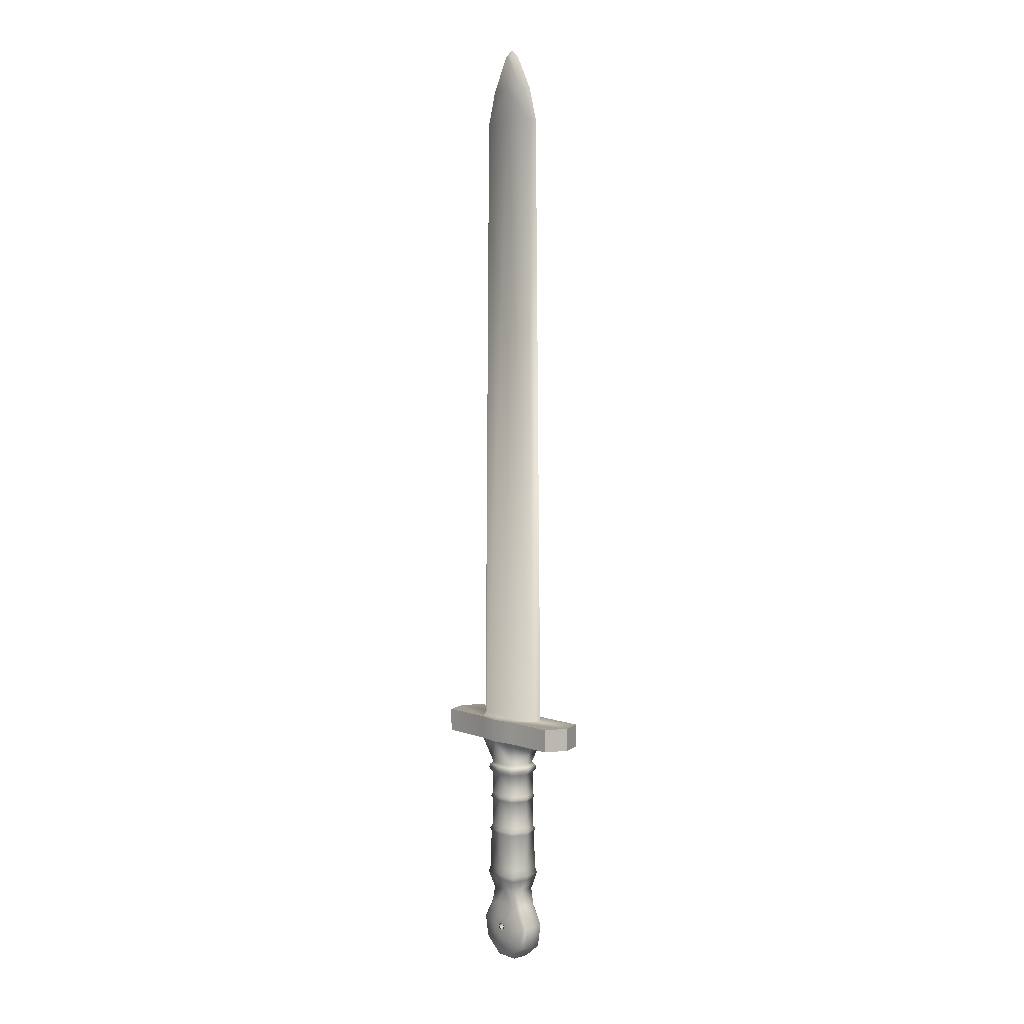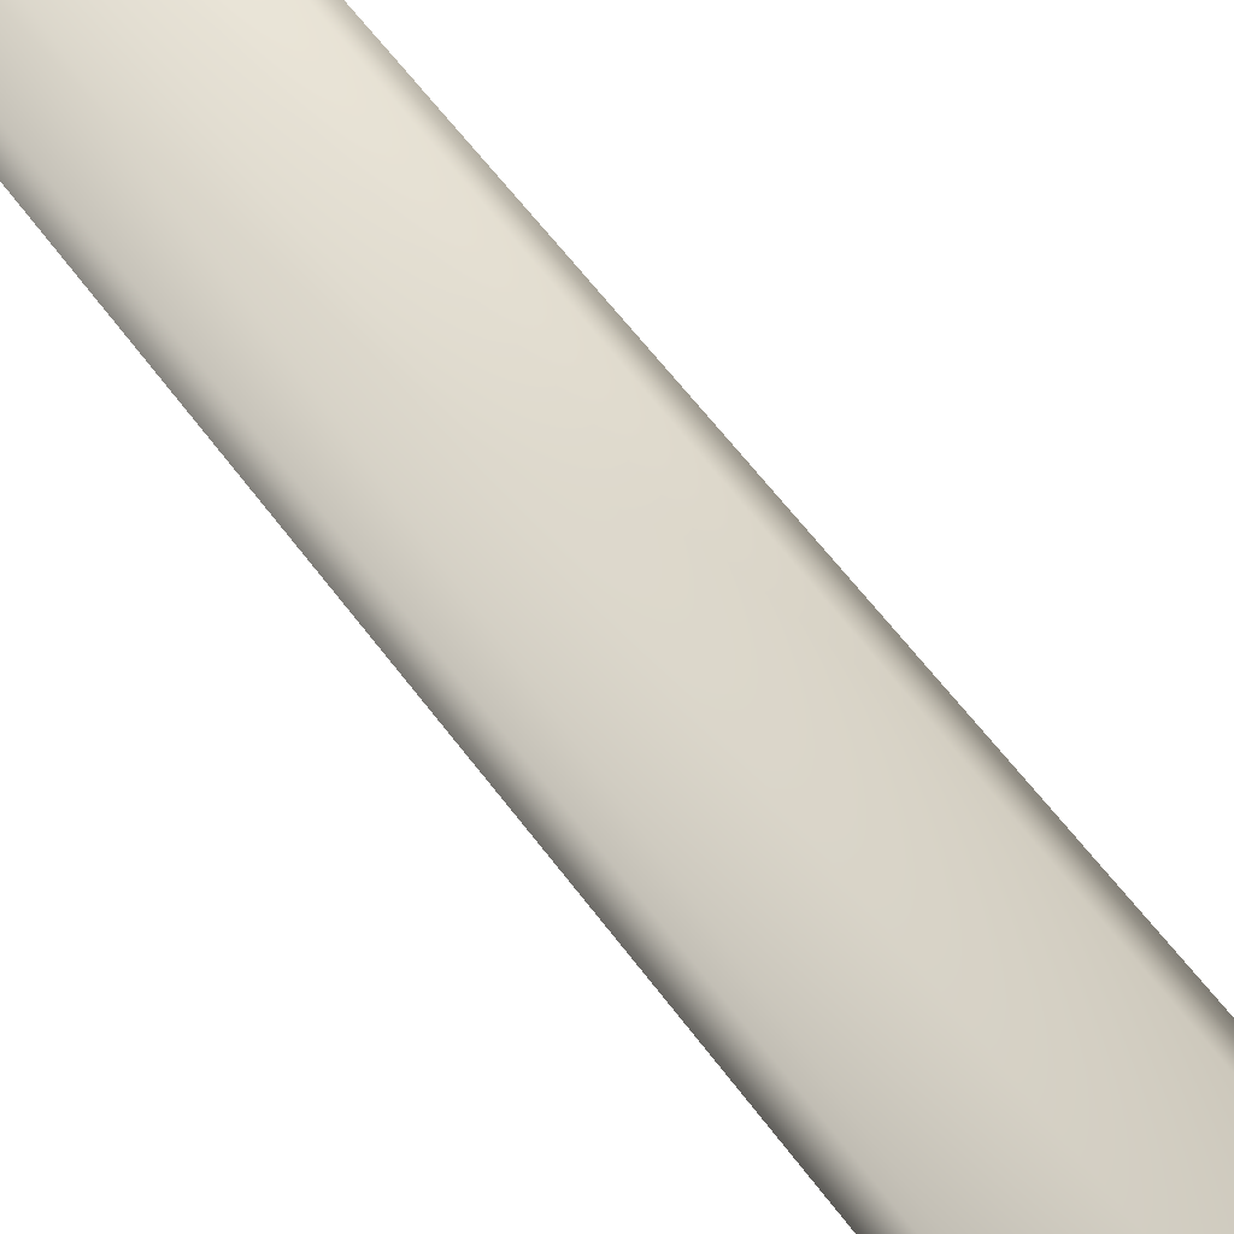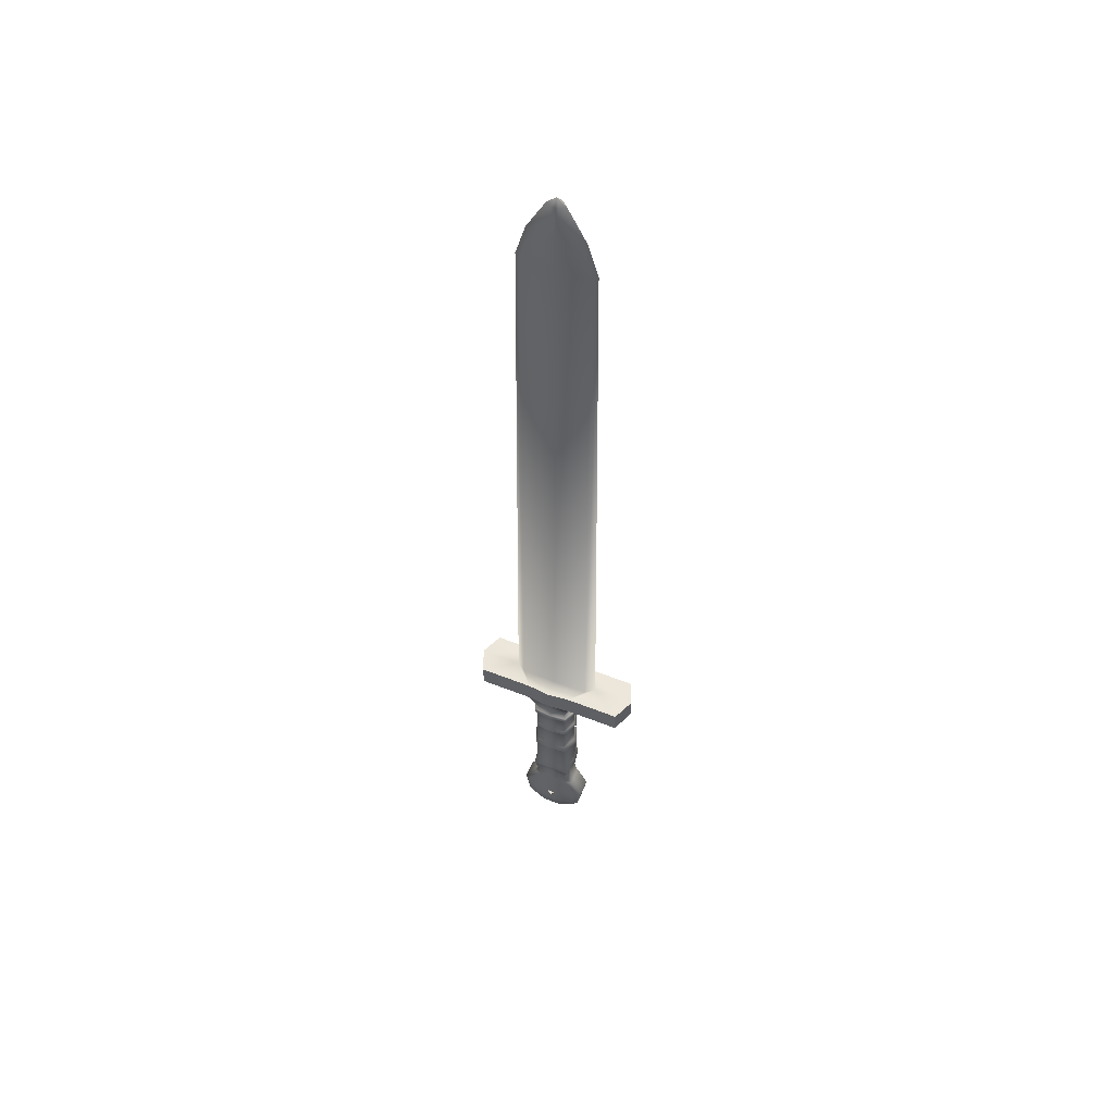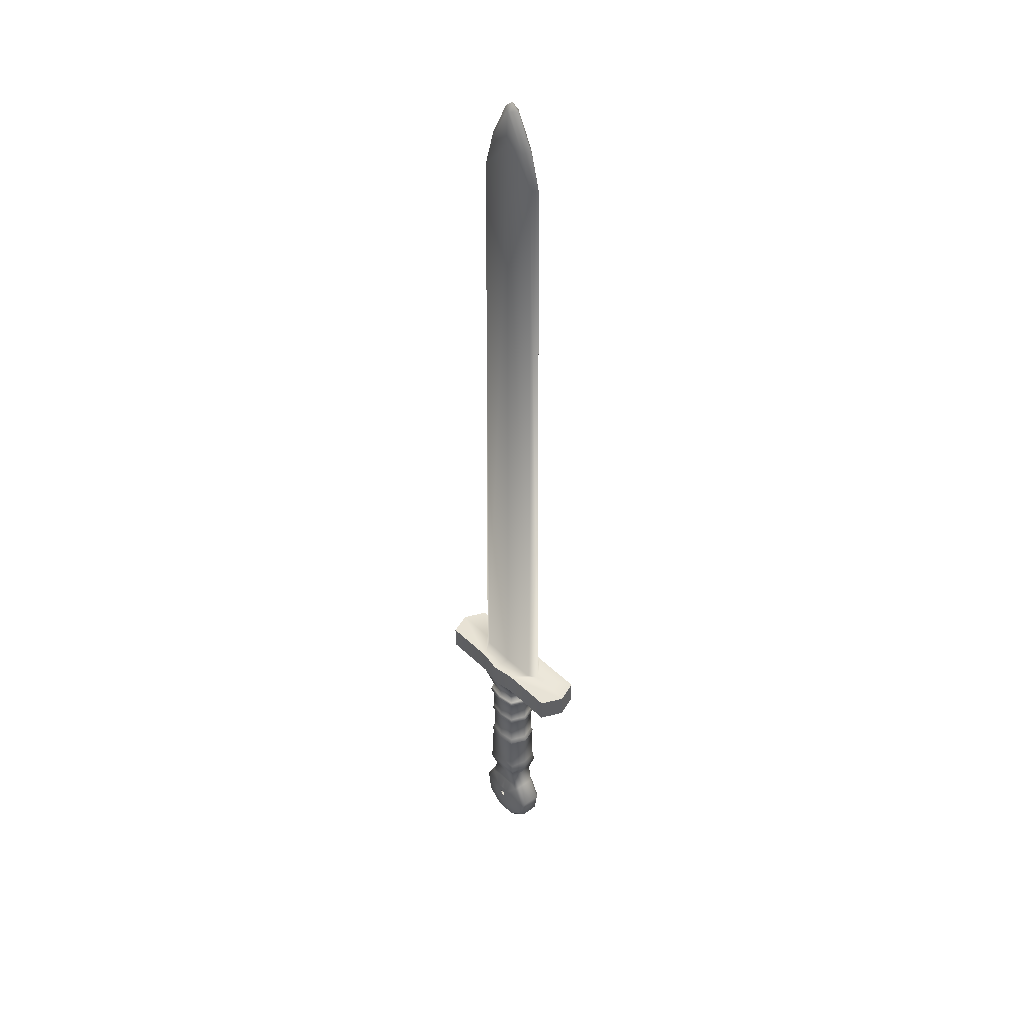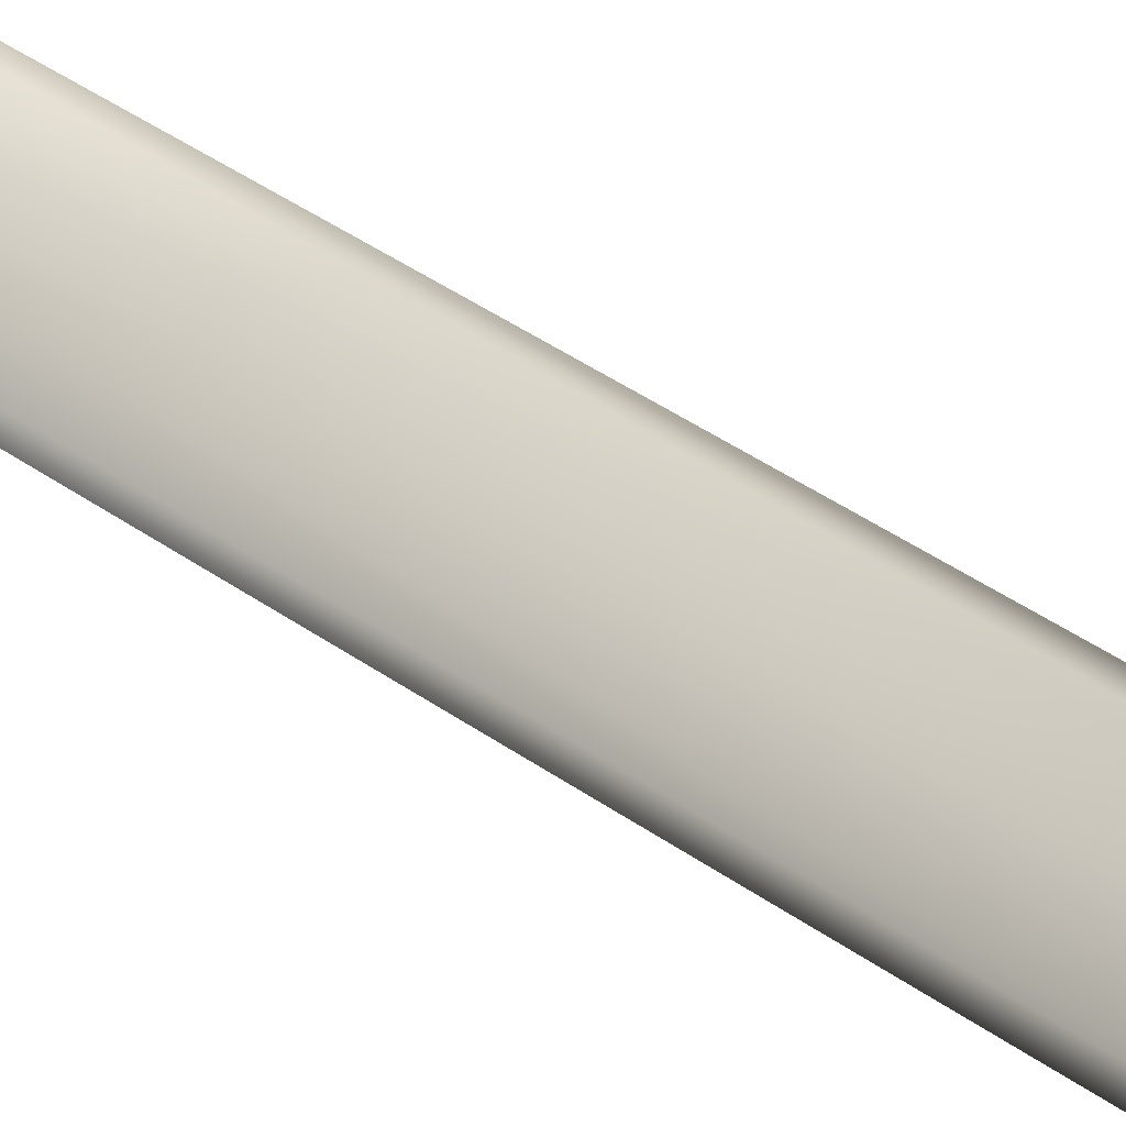
<metadata>
{"format":"obj","ext":"obj","renderer":"f3d","projection":"perspective","resolution":1024,"background":"white","views":[{"elev":4.8,"azim":48.6,"up":"+Y"},{"elev":71.8,"azim":-38.7,"up":"+Z"},{"elev":54.7,"azim":-157.3,"up":"+Y"},{"elev":41.1,"azim":49.5,"up":"+Y"},{"elev":79.9,"azim":-59.9,"up":"+Z"}]}
</metadata>
<code>
o Sword_Cylinder
v -0.05235 0.08796 -0.05135
v -0.04982 -0.113 -0.04149
v -0.07391 0.08796 0.000723
v -0.04982 -0.113 -0.001088
v -0.05235 0.08796 0.0528
v -0.04982 -0.113 0.03931
v -0.11 -0.2292 -0.03056
v -0.07189 -0.1632 -0.03056
v 0 -0.2538 -0.05719
v -0.03838 -0.3533 -0.03056
v -0.09676 -0.3043 -0.03056
v -0.07189 -0.1632 0.02814
v 0 -0.2542 0.05286
v -0.11 -0.2292 0.02814
v -0.09676 -0.3043 0.02814
v -0.03838 -0.3533 0.02814
v -0.07189 -0.1632 -0.00121
v -0.03838 -0.3533 -0.00121
v -0.09676 -0.3043 -0.00121
v -0.11 -0.2292 -0.00121
v -0.05534 0.09864 -0.05437
v -0.07815 0.09864 0.000697
v -0.05534 0.09864 0.05577
v -0.04925 0.1115 -0.04823
v -0.06954 0.1115 0.00075
v -0.04925 0.1115 0.04973
v -0.04925 0.2975 -0.04823
v -0.06954 0.2975 0.00075
v -0.04925 0.2975 0.04973
v -0.05846 0.3128 -0.05752
v -0.08257 0.3128 0.00067
v -0.05846 0.3128 0.05887
v -0.05528 0.3254 -0.05432
v -0.07807 0.3254 0.000698
v -0.05528 0.3254 0.05571
v -0.04722 0.3333 -0.04618
v -0.06667 0.3333 0.000767
v -0.04722 0.3333 0.04772
v -0.0717 0.4168 -0.06957
v -0.1013 0.4168 0.001868
v -0.0717 0.4168 0.0733
v -0.03172 -0.1621 0.04104
v -0.0961 -0.2311 0.04104
v -0.03356 -0.3394 0.04104
v -0.08454 -0.2967 0.04104
v -0.06282 -0.1735 0.04104
v -0.03159 -0.1618 -0.04267
v -0.09572 -0.2305 -0.04267
v -0.03342 -0.3384 -0.04267
v -0.08421 -0.2957 -0.04267
v -0.06257 -0.1731 -0.04267
v -0.0717 0.4916 -0.06957
v -0.1434 0.4933 0.001868
v -0.0717 0.4916 0.0733
v -0.2463 0.4168 -0.06957
v -0.2759 0.4168 0.001868
v -0.2463 0.4168 0.0733
v -0.2463 0.4916 -0.06957
v -0.2759 0.4916 0.001868
v -0.2463 0.4916 0.0733
v -0.1138 0.4933 -0.02023
v -0.1138 0.4933 0.01961
v -0.1003 2.52 -0.01042
v -0.1182 2.52 0.002911
v -0.1003 2.52 0.02005
v -0.01024 2.738 -0.01042
v -0.02809 2.738 0.002914
v -0.01024 2.738 0.02005
v -0.06534 2.629 0.02289
v -0.08648 2.629 0.002599
v -0.06534 2.629 -0.01319
v -0.01223 -0.2093 0.05286
v -0.01308 -0.2399 0.05286
v -0.03817 -0.239 0.05286
v -0.01344 -0.2818 0.05286
v -0.0336 -0.2649 0.05286
v -0.02434 -0.2135 0.05286
v -0.008637 -0.2322 0.05286
v -0.01154 -0.2486 0.05286
v -0.01234 -0.2091 -0.05719
v -0.01269 -0.2398 -0.05719
v -0.03782 -0.2388 -0.05719
v -0.01344 -0.2817 -0.05719
v -0.03359 -0.2645 -0.05719
v -0.02426 -0.2135 -0.05719
v -0.008383 -0.2324 -0.05719
v -0.0112 -0.2483 -0.05719
v -0.04925 0.2045 0.04973
v -0.06954 0.2045 0.00075
v -0.04925 0.2045 -0.04823
v -0.04925 0.2224 0.04973
v -0.04925 0.2224 -0.04823
v -0.06954 0.2224 0.00075
v -0.0756 0.2134 0.000713
v -0.05353 0.2134 0.05398
v -0.05353 0.2134 -0.05255
v -0.06278 -0.05696 -0.05591
v -0.07439 -0.05696 -7e-06
v -0.06278 -0.05696 0.0559
v -0.0572 -0.0344 -0.05185
v -0.06965 -0.0344 0.00012
v -0.0572 -0.0344 0.05209
v -0.05876 -0.07372 -0.05201
v -0.06828 -0.07372 -7.3e-05
v -0.05876 -0.07372 0.05186
v 0 0.08796 0.06212
v 0 0.08796 -0.05709
v 0 -0.09499 -0.04149
v 0.05235 0.08796 -0.05135
v 0.04982 -0.113 -0.04149
v 0.07391 0.08796 0.000723
v 0.04982 -0.113 -0.001088
v 0.05235 0.08796 0.0528
v 0.04982 -0.113 0.03931
v 0.11 -0.2292 -0.03056
v 0.07189 -0.1632 -0.03056
v 0.03838 -0.3533 -0.03056
v 0.09676 -0.3043 -0.03056
v 0.07189 -0.1632 0.02814
v 0.11 -0.2292 0.02814
v 0.09676 -0.3043 0.02814
v 0.03838 -0.3533 0.02814
v 0.07189 -0.1632 -0.00121
v 0.03838 -0.3533 -0.00121
v 0.09676 -0.3043 -0.00121
v 0.11 -0.2292 -0.00121
v 0 0.09864 0.06563
v 0 0.09864 -0.06044
v 0.05534 0.09864 -0.05437
v 0.07815 0.09864 0.000697
v 0.05534 0.09864 0.05577
v 0 0.1115 0.0585
v 0 0.1115 -0.05363
v 0.04925 0.1115 -0.04823
v 0.06954 0.1115 0.00075
v 0.04925 0.1115 0.04973
v 0 0.2975 0.0585
v 0 0.2975 -0.05363
v 0.04925 0.2975 -0.04823
v 0.06954 0.2975 0.00075
v 0.04925 0.2975 0.04973
v 0 0.3128 0.06929
v 0 0.3128 -0.06394
v 0.05846 0.3128 -0.05752
v 0.08257 0.3128 0.00067
v 0.05846 0.3128 0.05887
v 0 0.3254 0.06556
v 0 0.3254 -0.06038
v 0.05528 0.3254 -0.05432
v 0.07807 0.3254 0.000698
v 0.05528 0.3254 0.05571
v 0 0.3333 0.05613
v 0 0.3333 -0.05136
v 0.04722 0.3333 -0.04618
v 0.06667 0.3333 0.000767
v 0.04722 0.3333 0.04772
v 0 0.4168 0.0861
v 0 0.4168 -0.07744
v 0.0717 0.4168 -0.06957
v 0.1013 0.4168 0.001868
v 0.0717 0.4168 0.0733
v 0.03172 -0.1621 0.04104
v 0.0961 -0.2311 0.04104
v 0.03356 -0.3394 0.04104
v 0.08454 -0.2967 0.04104
v 0.06282 -0.1735 0.04104
v 0 -0.1504 -0.04267
v 0.03159 -0.1618 -0.04267
v 0.09572 -0.2305 -0.04267
v 0.03342 -0.3384 -0.04267
v 0.08421 -0.2957 -0.04267
v 0.06257 -0.1731 -0.04267
v 0 0.4916 0.0861
v 0 0.4916 -0.07744
v 0.0717 0.4916 -0.06957
v 0.1434 0.4933 0.001868
v 0.0717 0.4916 0.0733
v 0.2463 0.4168 -0.06957
v 0.2759 0.4168 0.001868
v 0.2463 0.4168 0.0733
v 0.2463 0.4916 -0.06957
v 0.2759 0.4916 0.001868
v 0.2463 0.4916 0.0733
v 0 0.4933 0.02318
v 0 0.4933 -0.02016
v 0.1138 0.4933 -0.02023
v 0.1138 0.4933 0.01961
v 0 2.52 0.0222
v 0 2.52 -0.01038
v 0.1003 2.52 -0.01042
v 0.1182 2.52 0.002911
v 0.1003 2.52 0.02005
v 0 2.738 0.0222
v 0 2.738 -0.01038
v 0.01024 2.738 -0.01042
v 0.02809 2.738 0.002914
v 0.01024 2.738 0.02005
v 0 2.629 0.02544
v 0.06534 2.629 0.02289
v 0.08648 2.629 0.002599
v 0.06534 2.629 -0.01319
v 0 2.629 -0.01314
v 0 2.761 0.004148
v 0.01271 -0.2092 0.05286
v 0.01308 -0.2399 0.05286
v 0.03817 -0.239 0.05286
v 0.01344 -0.2818 0.05286
v 0.0336 -0.2649 0.05286
v 0.02437 -0.2135 0.05286
v 0 -0.2291 0.05286
v 0.008637 -0.2322 0.05286
v 0.01154 -0.2486 0.05286
v 0 -0.2047 -0.05719
v 0.01234 -0.2091 -0.05719
v 0 -0.2294 -0.05719
v 0.01269 -0.2398 -0.05719
v 0.03818 -0.239 -0.05719
v 0.01324 -0.2819 -0.05719
v 0.03359 -0.2649 -0.05719
v 0.02426 -0.2135 -0.05719
v 0.008383 -0.2324 -0.05719
v 0.0112 -0.2483 -0.05719
v 0.04925 0.2045 0.04973
v 0.06954 0.2045 0.00075
v 0.04925 0.2045 -0.04823
v 0 0.2045 -0.05363
v 0 0.2045 0.0585
v 0.04925 0.2224 0.04973
v 0.04925 0.2224 -0.04823
v 0.06954 0.2224 0.00075
v 0 0.2224 -0.05363
v 0 0.2224 0.0585
v 0.0756 0.2134 0.000713
v 0 0.2134 -0.05842
v 0 0.2134 0.06352
v 0.05353 0.2134 0.05398
v 0.05353 0.2134 -0.05255
v 0 -0.04451 -0.059
v 0.06278 -0.05696 -0.05591
v 0.07439 -0.05696 -7e-06
v 0.06278 -0.05696 0.0559
v 0 -0.02463 -0.05516
v 0.0572 -0.0344 -0.05185
v 0.06965 -0.0344 0.00012
v 0.0572 -0.0344 0.05209
v 0 -0.06081 -0.05455
v 0.05876 -0.07372 -0.05201
v 0.06828 -0.07372 -7.3e-05
v 0.05876 -0.07372 0.05186
v 0 -0.3533 0.02814
v 0 -0.3533 -0.03056
v 0 -0.3533 -0.00121
v 0 -0.3394 0.04104
v 0 -0.3384 -0.04267
v 0 -0.2818 0.05286
v 0.000201 -0.2817 -0.05719
v 0 -0.07368 0.05443
v 0 -0.113 0.03931
v 0 -0.03437 0.05576
v 0 -0.2048 0.05286
v 0 -0.1621 0.04104
v 0 -0.05692 0.05915
v 0 -0.2538 -0.05719
v 0 -0.2542 0.05286
v -0.01308 -0.2399 0.05286
v -0.008637 -0.2322 0.05286
v -0.01154 -0.2486 0.05286
v -0.01269 -0.2398 -0.05719
v -0.008383 -0.2324 -0.05719
v -0.0112 -0.2483 -0.05719
v 0.01308 -0.2399 0.05286
v 0 -0.2291 0.05286
v 0.008637 -0.2322 0.05286
v 0.01154 -0.2486 0.05286
v 0 -0.2294 -0.05719
v 0.01269 -0.2398 -0.05719
v 0.008383 -0.2324 -0.05719
v 0.0112 -0.2483 -0.05719
f 246 108 2 103
f 103 2 4 104
f 105 6 258 257
f 104 4 6 105
f 8 17 4 2
f 8 2 47 51
f 252 250 16 18
f 18 16 15 19
f 19 15 14 20
f 20 14 12 17
f 17 12 6 4
f 7 20 17 8
f 11 19 20 7
f 10 18 19 11
f 251 252 18 10
f 7 8 51 48
f 1 3 22 21
f 3 5 23 22
f 107 1 21 128
f 5 106 127 23
f 93 91 29 28
f 23 127 132 26
f 21 22 25 24
f 22 23 26 25
f 128 21 24 133
f 27 28 31 30
f 231 92 27 138
f 91 232 137 29
f 92 93 28 27
f 28 29 32 31
f 138 27 30 143
f 29 137 142 32
f 34 35 38 37
f 32 142 147 35
f 30 31 34 33
f 31 32 35 34
f 143 30 33 148
f 148 33 36 153
f 35 147 152 38
f 33 34 37 36
f 53 62 65 64
f 37 38 41 40
f 153 36 39 158
f 38 152 157 41
f 36 37 40 39
f 43 45 76 74
f 14 15 45 43
f 12 14 43 46
f 6 12 46 42
f 15 16 44 45
f 258 6 42 261
f 47 167 213 80
f 10 11 50 49
f 11 7 48 50
f 2 108 167 47
f 251 10 49 254
f 54 173 184 62
f 39 40 56 55
f 158 39 52 174
f 41 157 173 54
f 55 56 59 58
f 56 57 60 59
f 40 41 57 56
f 52 39 55 58
f 41 54 60 57
f 61 53 64 63
f 174 52 61 185
f 62 184 188 65
f 53 61 52 58 59
f 185 61 63 189
f 69 198 193 68
f 71 70 67 66
f 70 69 68 67
f 202 71 66 194
f 189 63 71 202
f 64 65 69 70
f 63 64 70 71
f 65 188 198 69
f 210 260 72 77 74 73 78
f 46 43 74 77
f 42 46 77 72
f 261 42 72 260
f 45 44 75 76
f 213 215 86 81 82 85 80
f 49 50 84 83
f 50 48 82 84
f 48 51 85 82
f 51 47 80 85
f 254 49 83 256
f 24 25 89 90
f 26 132 227 88
f 133 24 90 226
f 25 26 88 89
f 96 94 93 92
f 95 235 232 91
f 234 96 92 231
f 94 95 91 93
f 89 88 95 94
f 226 90 96 234
f 88 227 235 95
f 90 89 94 96
f 101 98 99 102
f 102 99 262 259
f 100 97 98 101
f 242 238 97 100
f 107 242 100 1
f 1 100 101 3
f 5 102 259 106
f 3 101 102 5
f 98 104 105 99
f 99 105 257 262
f 97 103 104 98
f 238 246 103 97
f 44 253 255 75
f 16 250 253 44
f 194 66 203
f 68 193 203
f 66 67 203
f 67 68 203
f 246 247 110 108
f 247 248 112 110
f 249 257 258 114
f 248 249 114 112
f 116 110 112 123
f 116 172 168 110
f 252 124 122 250
f 124 125 121 122
f 125 126 120 121
f 126 123 119 120
f 123 112 114 119
f 115 116 123 126
f 118 115 126 125
f 117 118 125 124
f 251 117 124 252
f 115 169 172 116
f 109 129 130 111
f 111 130 131 113
f 107 128 129 109
f 113 131 127 106
f 230 140 141 228
f 131 136 132 127
f 129 134 135 130
f 130 135 136 131
f 128 133 134 129
f 139 144 145 140
f 231 138 139 229
f 228 141 137 232
f 229 139 140 230
f 140 145 146 141
f 138 143 144 139
f 141 146 142 137
f 150 155 156 151
f 146 151 147 142
f 144 149 150 145
f 145 150 151 146
f 143 148 149 144
f 148 153 154 149
f 151 156 152 147
f 149 154 155 150
f 176 191 192 187
f 155 160 161 156
f 153 158 159 154
f 156 161 157 152
f 154 159 160 155
f 163 206 208 165
f 120 163 165 121
f 119 166 163 120
f 114 162 166 119
f 121 165 164 122
f 258 261 162 114
f 168 214 213 167
f 117 170 171 118
f 118 171 169 115
f 110 168 167 108
f 251 254 170 117
f 177 187 184 173
f 159 178 179 160
f 158 174 175 159
f 161 177 173 157
f 178 181 182 179
f 179 182 183 180
f 160 179 180 161
f 175 181 178 159
f 161 180 183 177
f 186 190 191 176
f 174 185 186 175
f 187 192 188 184
f 176 182 181 175 186
f 185 189 190 186
f 199 197 193 198
f 201 195 196 200
f 200 196 197 199
f 202 194 195 201
f 189 202 201 190
f 191 200 199 192
f 190 201 200 191
f 192 199 198 188
f 210 211 205 206 209 204 260
f 166 209 206 163
f 162 204 209 166
f 261 260 204 162
f 165 208 207 164
f 213 214 220 217 216 221 215
f 170 218 219 171
f 171 219 217 169
f 169 217 220 172
f 172 220 214 168
f 254 256 218 170
f 134 225 224 135
f 136 223 227 132
f 133 226 225 134
f 135 224 223 136
f 237 229 230 233
f 236 228 232 235
f 234 231 229 237
f 233 230 228 236
f 224 233 236 223
f 226 234 237 225
f 223 236 235 227
f 225 237 233 224
f 244 245 241 240
f 245 259 262 241
f 243 244 240 239
f 242 243 239 238
f 107 109 243 242
f 109 111 244 243
f 113 106 259 245
f 111 113 245 244
f 240 241 249 248
f 241 262 257 249
f 239 240 248 247
f 238 239 247 246
f 164 207 255 253
f 122 164 253 250
f 194 203 195
f 197 203 193
f 195 203 196
f 196 203 197
f 9 222 216 217 219 218 256
f 9 256 83 84 82 81 87
f 13 79 73 74 76 75 255
f 13 255 207 208 206 205 212
f 271 276 278 274
f 273 277 276 271
f 272 275 277 273
f 272 266 269 275
f 266 265 268 269
f 265 267 270 268
f 263 270 267 264
f 263 264 274 278
f 54 62 53 59 60
f 177 183 182 176 187

</code>
